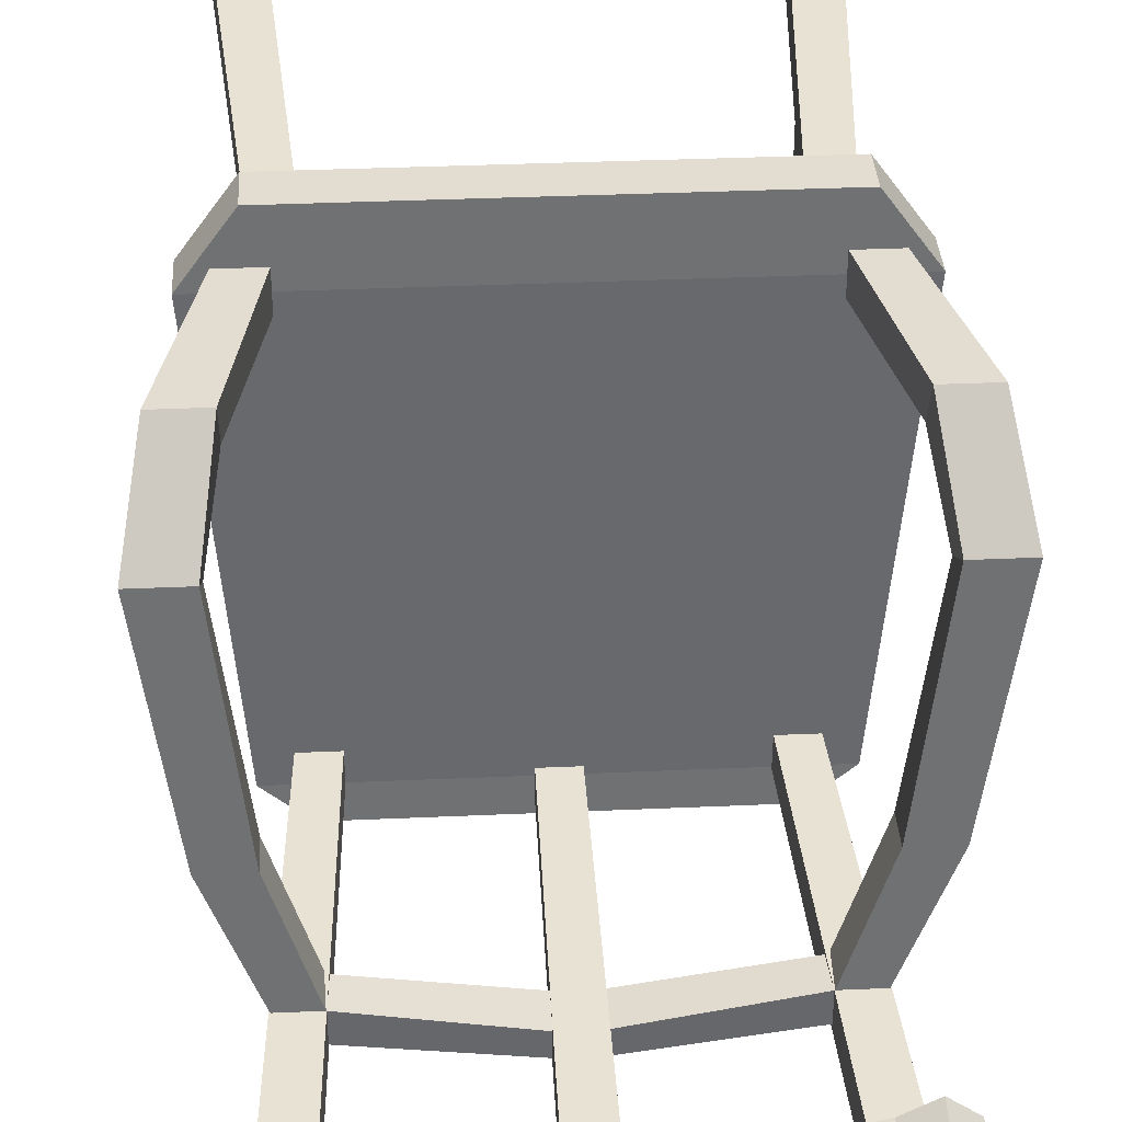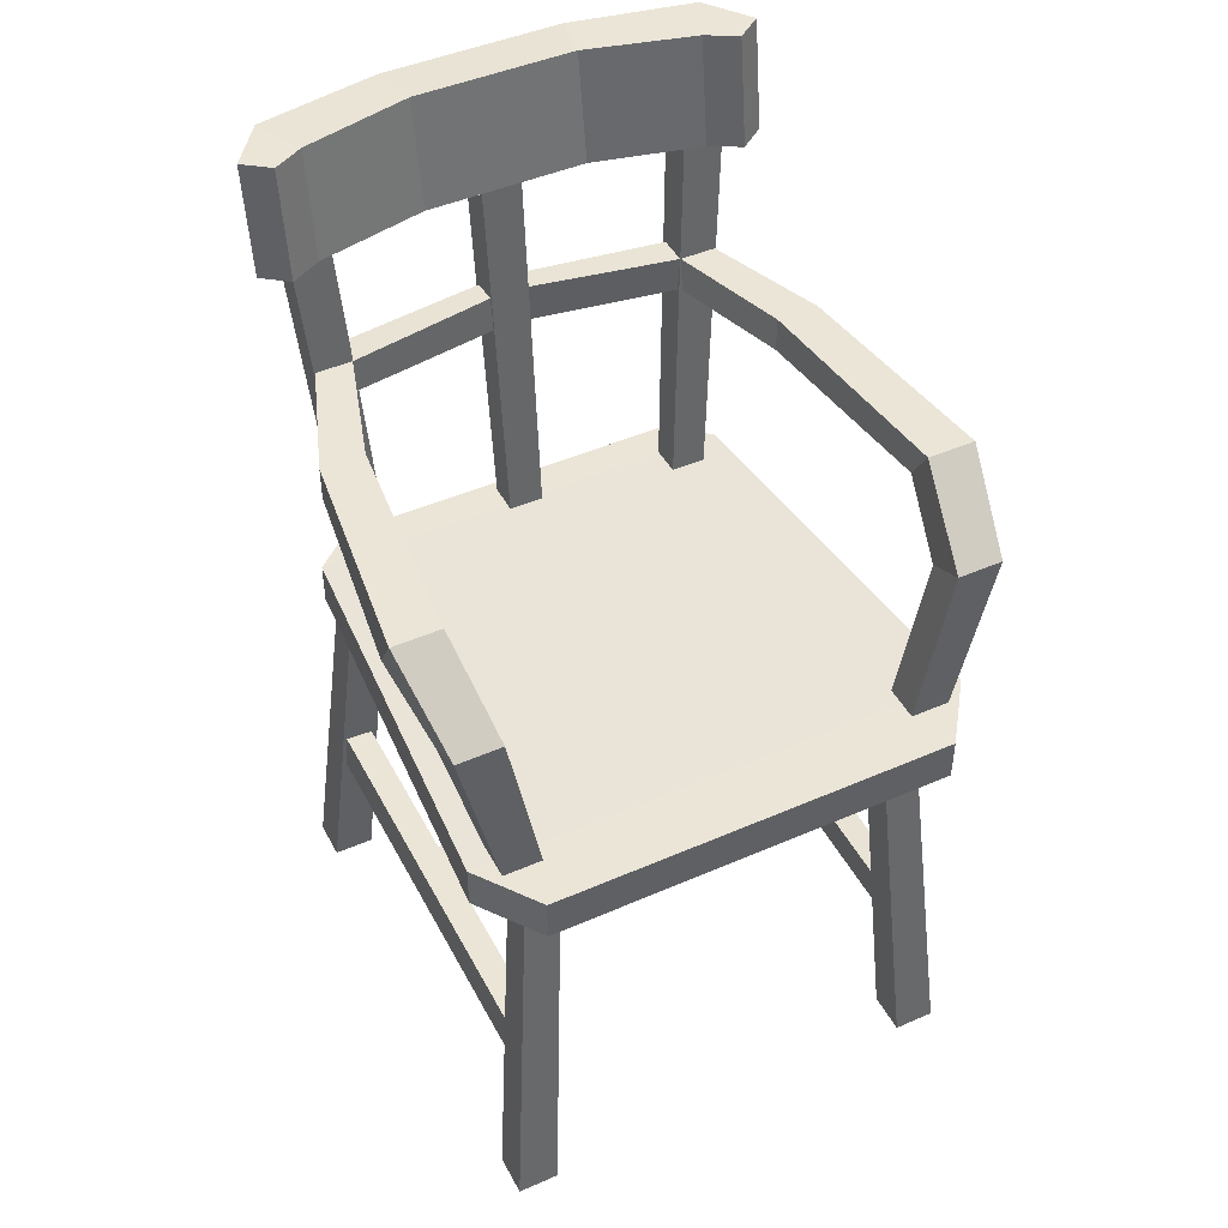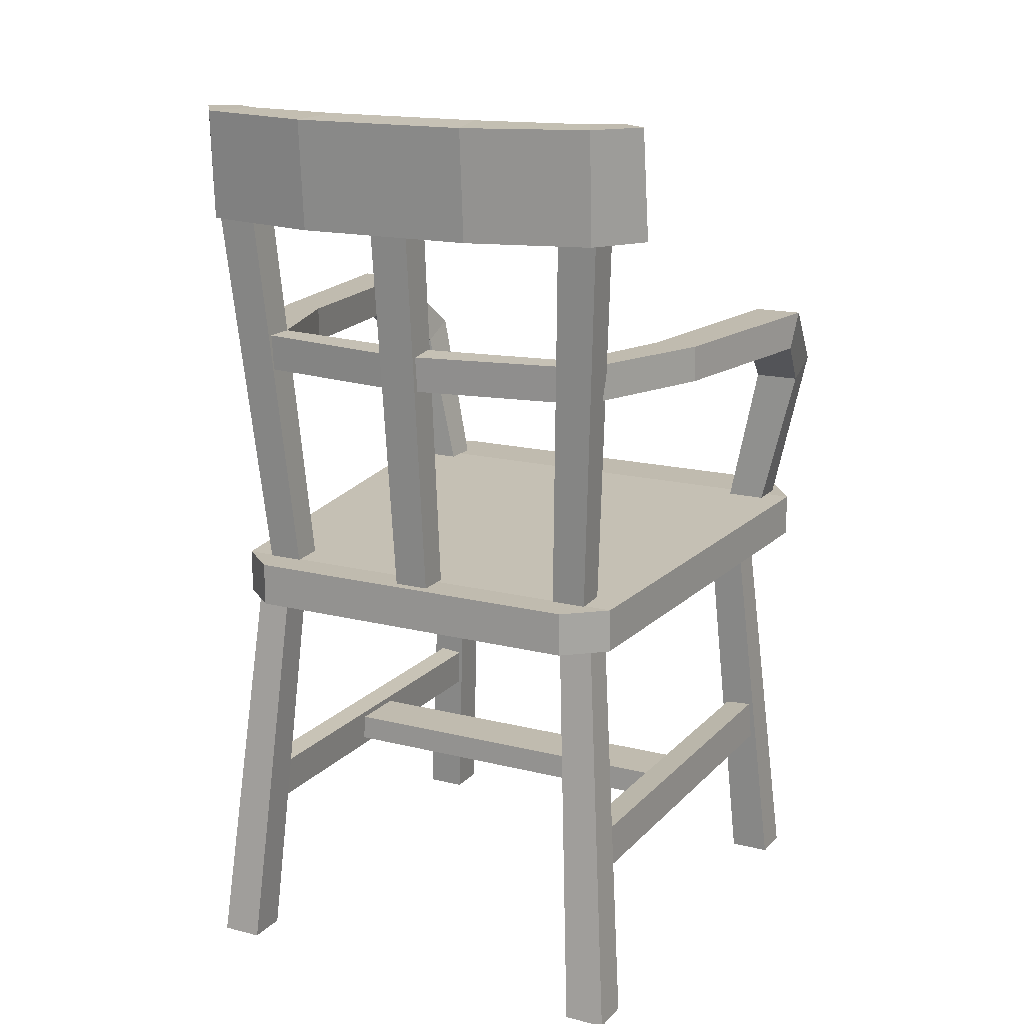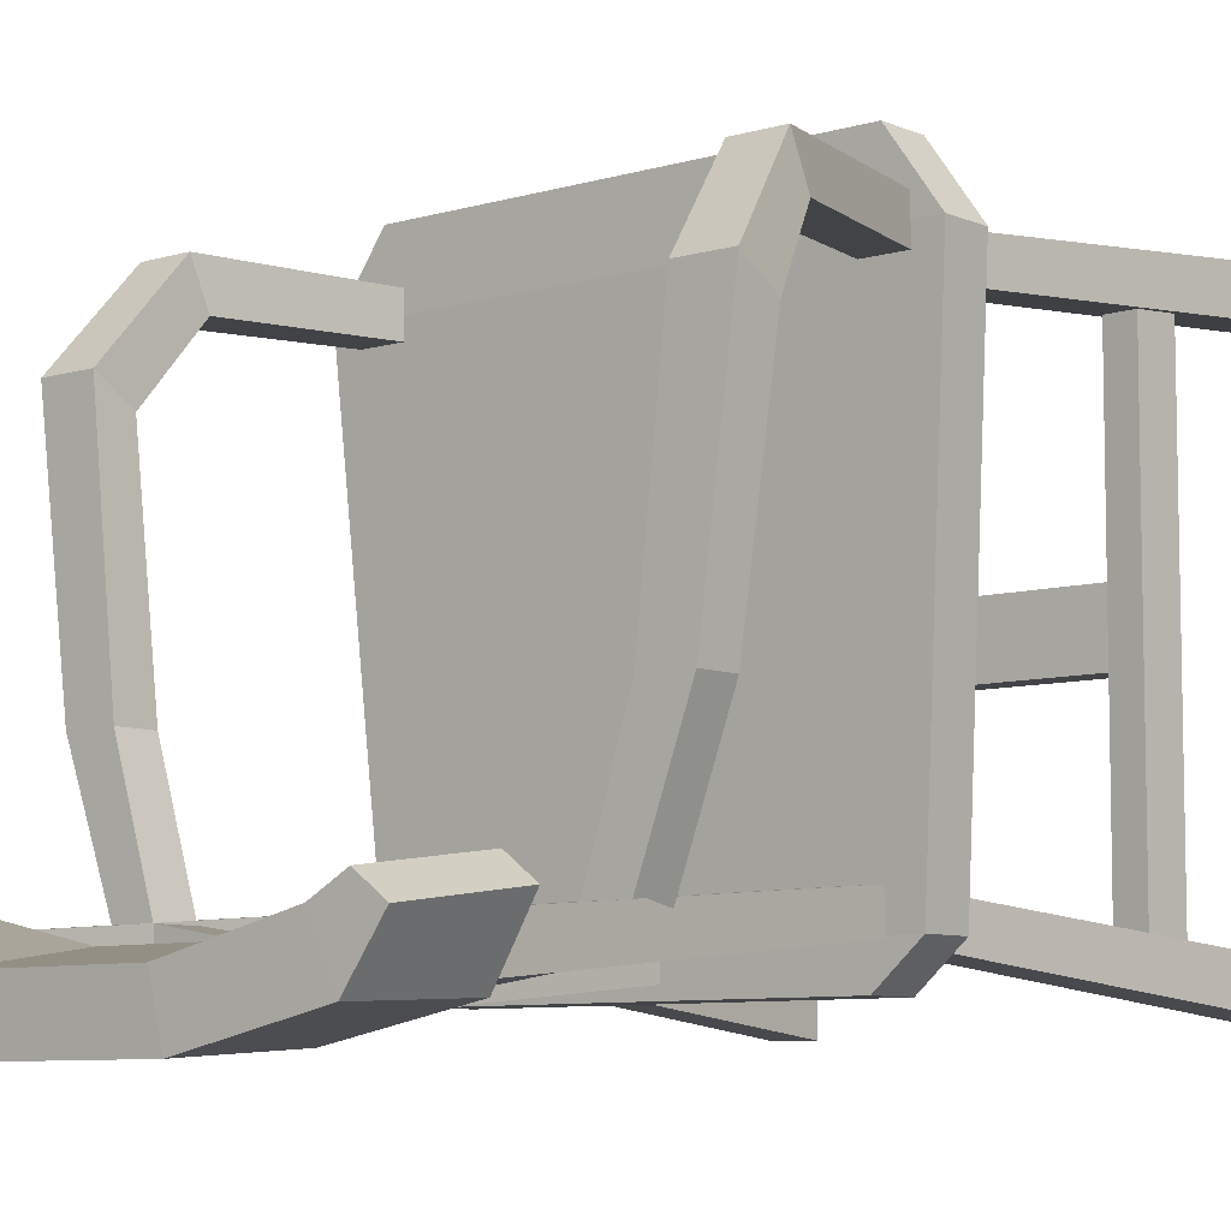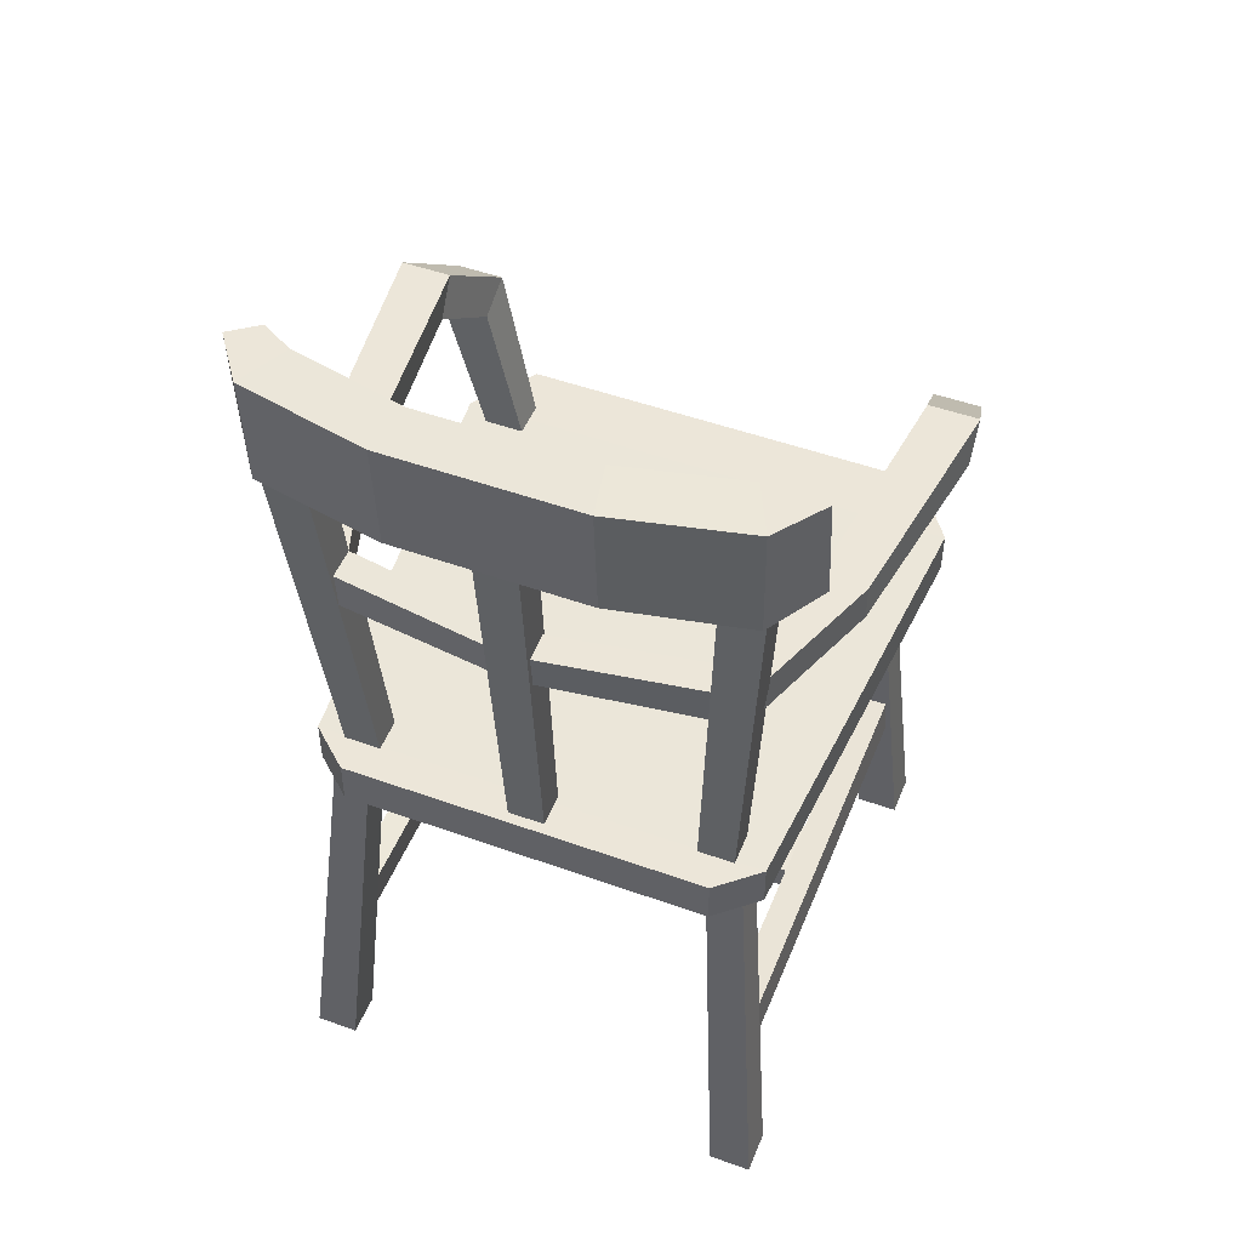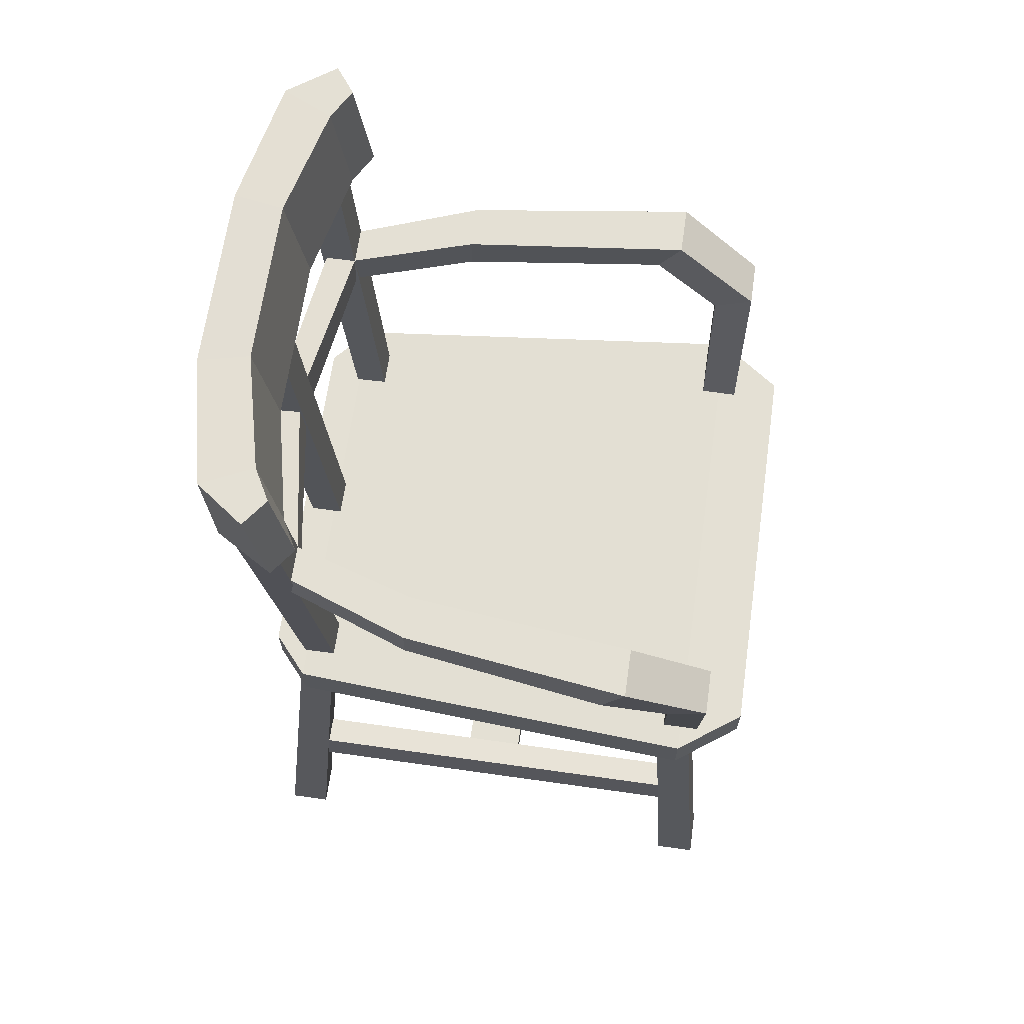
<metadata>
{"format":"obj","ext":"obj","renderer":"f3d","projection":"perspective","resolution":1024,"background":"white","views":[{"elev":35.1,"azim":176.6,"up":"+Z"},{"elev":45.8,"azim":-26.6,"up":"+Y"},{"elev":16.2,"azim":-152.5,"up":"+Y"},{"elev":-7.7,"azim":-139.8,"up":"+Z"},{"elev":49.4,"azim":-158.3,"up":"+Y"},{"elev":66.2,"azim":-81.9,"up":"+Y"}]}
</metadata>
<code>
v 21.8 18.58 -2.868
v -22.15 18.64 -2.868
v 21.81 21.66 -2.868
v -22.14 21.73 -2.868
v 21.81 21.66 3.938
v -22.14 21.73 3.938
v 21.8 18.58 3.938
v -22.15 18.64 3.938
v -21.9 17.54 24.95
v -21.9 17.54 -23.88
v -21.64 22.36 24.95
v -21.64 22.36 -23.88
v -24.86 22.58 24.95
v -24.86 22.58 -23.88
v -25.12 17.76 24.95
v -25.12 17.76 -23.88
v 24.53 17.86 24.95
v 24.53 17.86 -23.88
v 24.19 22.67 24.95
v 24.19 22.67 -23.88
v 21.45 22.39 24.95
v 21.45 22.39 -23.88
v 21.79 17.58 24.95
v 21.79 17.58 -23.88
v -26.03 52.99 27.17
v -21.5 52.99 27.17
v -30.33 72.03 27.14
v -25.05 72.03 27.14
v -30.33 69.93 22.69
v -25.05 69.93 22.69
v -26.03 52.99 22.97
v -21.5 52.99 22.97
v 21.5 52.99 27.17
v 26.03 52.99 27.17
v 25.05 72.03 27.14
v 30.33 72.03 27.14
v 25.05 69.93 22.69
v 30.33 69.93 22.69
v 21.5 52.99 22.97
v 26.03 52.99 22.97
v -32.25 79.79 17.47
v -26.64 79.79 17.47
v -26.64 75.61 14.87
v -32.25 75.61 14.87
v 26.64 79.79 17.47
v 32.25 79.79 17.47
v 32.25 75.61 14.87
v 26.64 75.61 14.87
v -28.81 79.79 -8.472
v -23.8 79.79 -8.472
v -23.8 75.61 -8.472
v -28.81 75.61 -8.472
v 23.8 79.79 -8.472
v 28.81 79.79 -8.472
v 28.81 75.61 -8.472
v 23.8 75.61 -8.472
v -22.54 79.79 -25.47
v -19.43 79.79 -22.43
v -19.43 75.61 -22.43
v -22.54 75.61 -25.47
v 19.43 79.79 -22.43
v 22.54 79.79 -25.47
v 22.54 75.61 -25.47
v 19.43 75.61 -22.43
v -3e-06 79.61 -28.75
v -3e-06 79.95 -25.73
v -3e-06 75.79 -25.27
v -3e-06 75.46 -28.29
v -21.82 50.9 -20.03
v -17.76 50.9 -20.03
v -24.8 94.46 -23.64
v -20.19 94.46 -23.64
v -24.8 94.46 -27.84
v -20.19 94.46 -27.84
v -21.82 50.9 -23.72
v -17.76 50.9 -23.72
v -2.028 50.9 -22.65
v 2.028 50.9 -22.65
v -2.305 94.46 -26.27
v 2.305 94.46 -26.27
v -2.305 94.46 -30.47
v 2.305 94.46 -30.47
v -2.028 50.9 -26.35
v 2.028 50.9 -26.35
v 17.76 50.9 -20.03
v 21.82 50.9 -20.03
v 20.19 94.46 -23.64
v 24.8 94.46 -23.64
v 20.19 94.46 -27.84
v 24.8 94.46 -27.84
v 17.76 50.9 -23.72
v 21.82 50.9 -23.72
v -24.72 106.7 -29.43
v -22.05 106.7 -23.79
v -22.05 94.03 -22.13
v -24.72 94.03 -28.87
v 22.05 106.7 -23.79
v 24.72 106.7 -29.43
v 24.72 94.03 -28.87
v 22.05 94.03 -22.13
v -28.92 47.92 25.07
v 28.92 47.92 25.07
v -28.92 52.99 25.07
v 28.92 52.99 25.07
v -25.11 50.9 -23.48
v 25.11 50.9 -23.48
v -25.11 45.83 -23.48
v 25.11 45.83 -23.48
v -23.61 47.92 32.44
v 23.61 47.92 32.44
v 23.61 52.99 32.44
v -23.61 52.99 32.44
v -20.5 50.9 -27.52
v 20.5 50.9 -27.52
v 20.5 45.83 -27.52
v -20.5 45.83 -27.52
v 19.06 46.67 -20.39
v 23.08 46.67 -20.39
v 22.59 0 -24.31
v 27.34 0 -24.31
v 22.59 0 -29.07
v 27.34 0 -29.07
v 19.06 46.67 -24.41
v 23.08 46.67 -24.41
v -23.08 46.67 -20.39
v -19.06 46.67 -20.39
v -27.34 0 -24.31
v -22.59 0 -24.31
v -27.34 0 -29.07
v -22.59 0 -29.07
v -23.08 46.67 -24.41
v -19.06 46.67 -24.41
v -23.08 49.13 25.99
v -19.06 49.13 25.99
v -27.34 0 30.65
v -22.59 0 30.65
v -27.34 0 25.9
v -22.59 0 25.9
v -23.08 49.13 21.98
v -19.06 49.13 21.98
v 19.06 49.13 25.99
v 23.08 49.13 25.99
v 22.59 0 30.65
v 27.34 0 30.65
v 22.59 0 25.9
v 27.34 0 25.9
v 19.06 49.13 21.98
v 23.08 49.13 21.98
v -28.6 106.7 -24.08
v -25.59 106.7 -21.84
v -28.6 94.03 -22.42
v -25.59 94.03 -20.18
v 25.59 106.7 -21.84
v 28.6 106.7 -24.08
v 25.59 94.03 -20.18
v 28.6 94.03 -22.42
v -10.42 106.5 -32.44
v -9.289 106.8 -26.81
v -9.289 94.2 -24.87
v -10.42 93.89 -31.6
v 9.289 94.2 -24.87
v 9.289 106.8 -26.81
v 10.42 106.5 -32.44
v 10.42 93.89 -31.6
f 1 2 4 3
f 3 4 6 5
f 5 6 8 7
f 7 8 2 1
f 9 10 12 11
f 11 12 14 13
f 13 14 16 15
f 15 16 10 9
f 17 18 20 19
f 19 20 22 21
f 21 22 24 23
f 23 24 18 17
f 25 26 28 27
f 29 30 32 31
f 26 32 30 28
f 31 25 27 29
f 33 34 36 35
f 37 38 40 39
f 34 40 38 36
f 39 33 35 37
f 27 28 42 41
f 28 30 43 42
f 30 29 44 43
f 29 27 41 44
f 35 36 46 45
f 36 38 47 46
f 38 37 48 47
f 37 35 45 48
f 41 42 50 49
f 42 43 51 50
f 43 44 52 51
f 44 41 49 52
f 45 46 54 53
f 46 47 55 54
f 47 48 56 55
f 48 45 53 56
f 49 50 58 57
f 50 51 59 58
f 51 52 60 59
f 52 49 57 60
f 53 54 62 61
f 54 55 63 62
f 55 56 64 63
f 56 53 61 64
f 57 58 66 65
f 58 59 67 66
f 59 60 68 67
f 60 57 65 68
f 61 62 65 66
f 62 63 68 65
f 63 64 67 68
f 64 61 66 67
f 69 70 72 71
f 73 74 76 75
f 70 76 74 72
f 75 69 71 73
f 77 78 80 79
f 81 82 84 83
f 78 84 82 80
f 83 77 79 81
f 85 86 88 87
f 89 90 92 91
f 86 92 90 88
f 91 85 87 89
f 159 160 164 161
f 160 157 163 164
f 158 162 163 157
f 159 161 162 158
f 150 149 151 152
f 154 153 155 156
f 109 110 111 112
f 103 104 106 105
f 113 114 115 116
f 107 108 102 101
f 102 108 106 104
f 107 101 103 105
f 101 102 110 109
f 102 104 111 110
f 104 103 112 111
f 103 101 109 112
f 105 106 114 113
f 106 108 115 114
f 108 107 116 115
f 107 105 113 116
f 117 119 120 118
f 119 121 122 120
f 121 123 124 122
f 118 120 122 124
f 123 121 119 117
f 125 127 128 126
f 127 129 130 128
f 129 131 132 130
f 126 128 130 132
f 131 129 127 125
f 133 135 136 134
f 135 137 138 136
f 137 139 140 138
f 134 136 138 140
f 139 137 135 133
f 141 143 144 142
f 143 145 146 144
f 145 147 148 146
f 142 144 146 148
f 147 145 143 141
f 94 93 149 150
f 93 96 151 149
f 96 95 152 151
f 95 94 150 152
f 98 97 153 154
f 97 100 155 153
f 100 99 156 155
f 99 98 154 156
f 93 94 158 157
f 94 95 159 158
f 95 96 160 159
f 96 93 157 160
f 100 97 162 161
f 97 98 163 162
f 98 99 164 163
f 99 100 161 164

</code>
